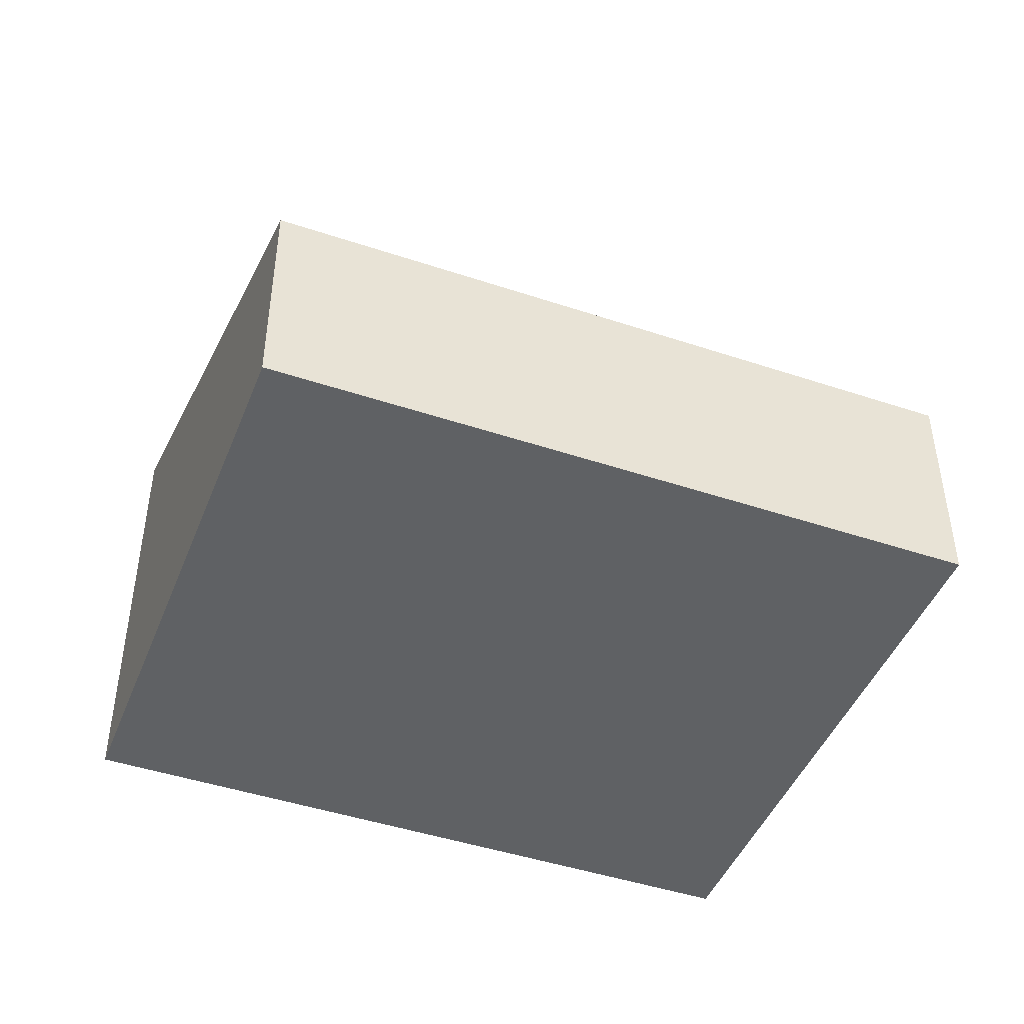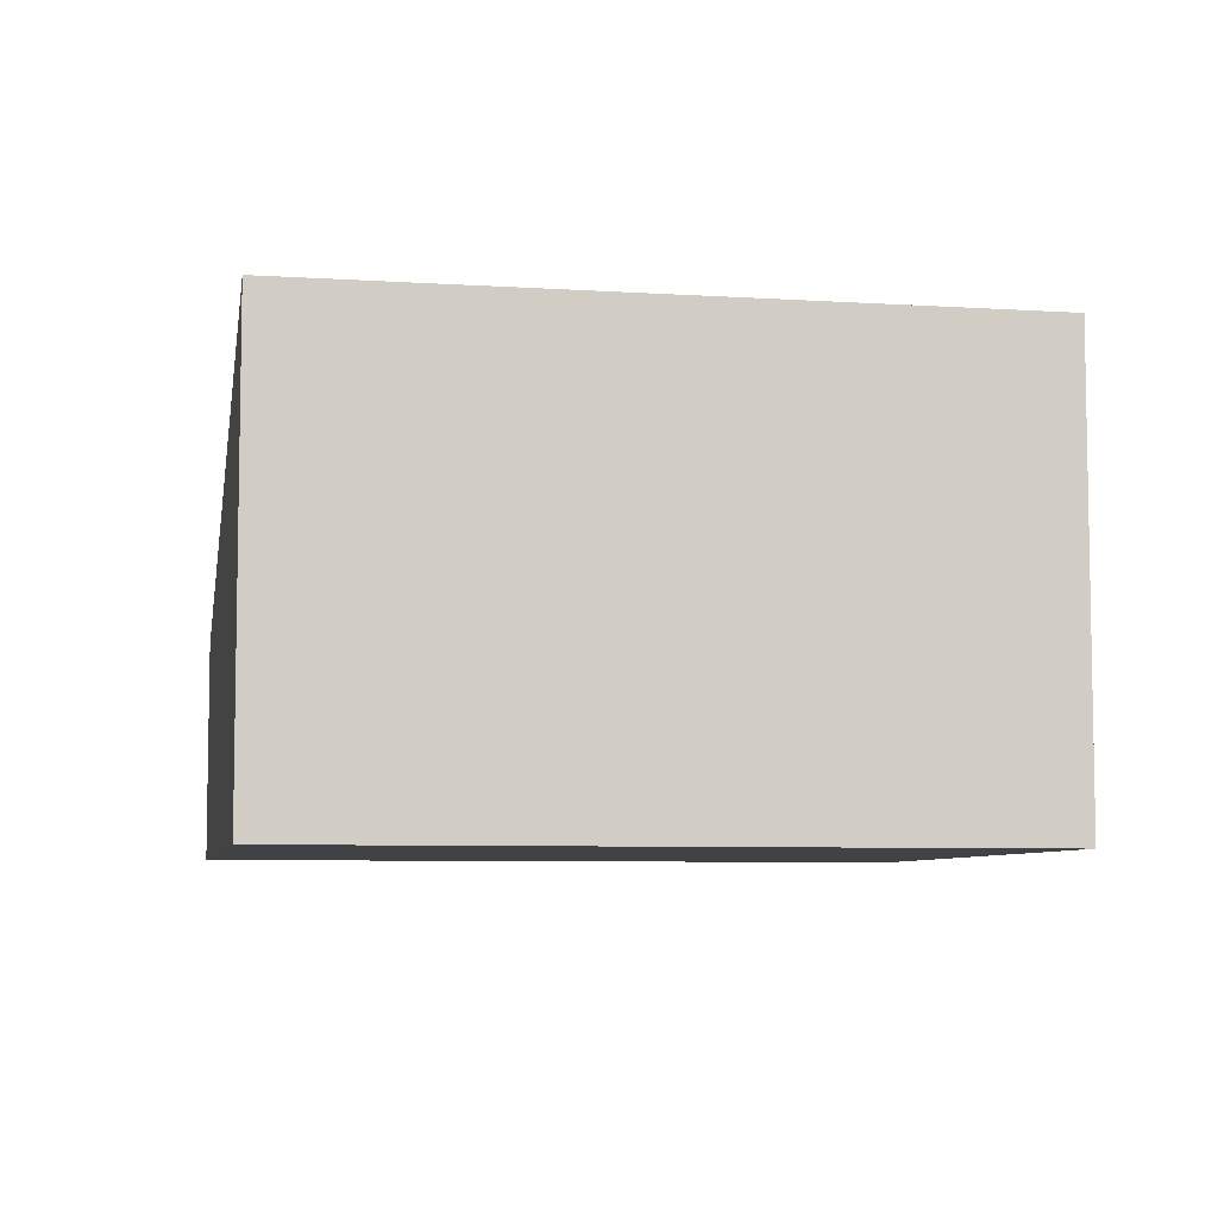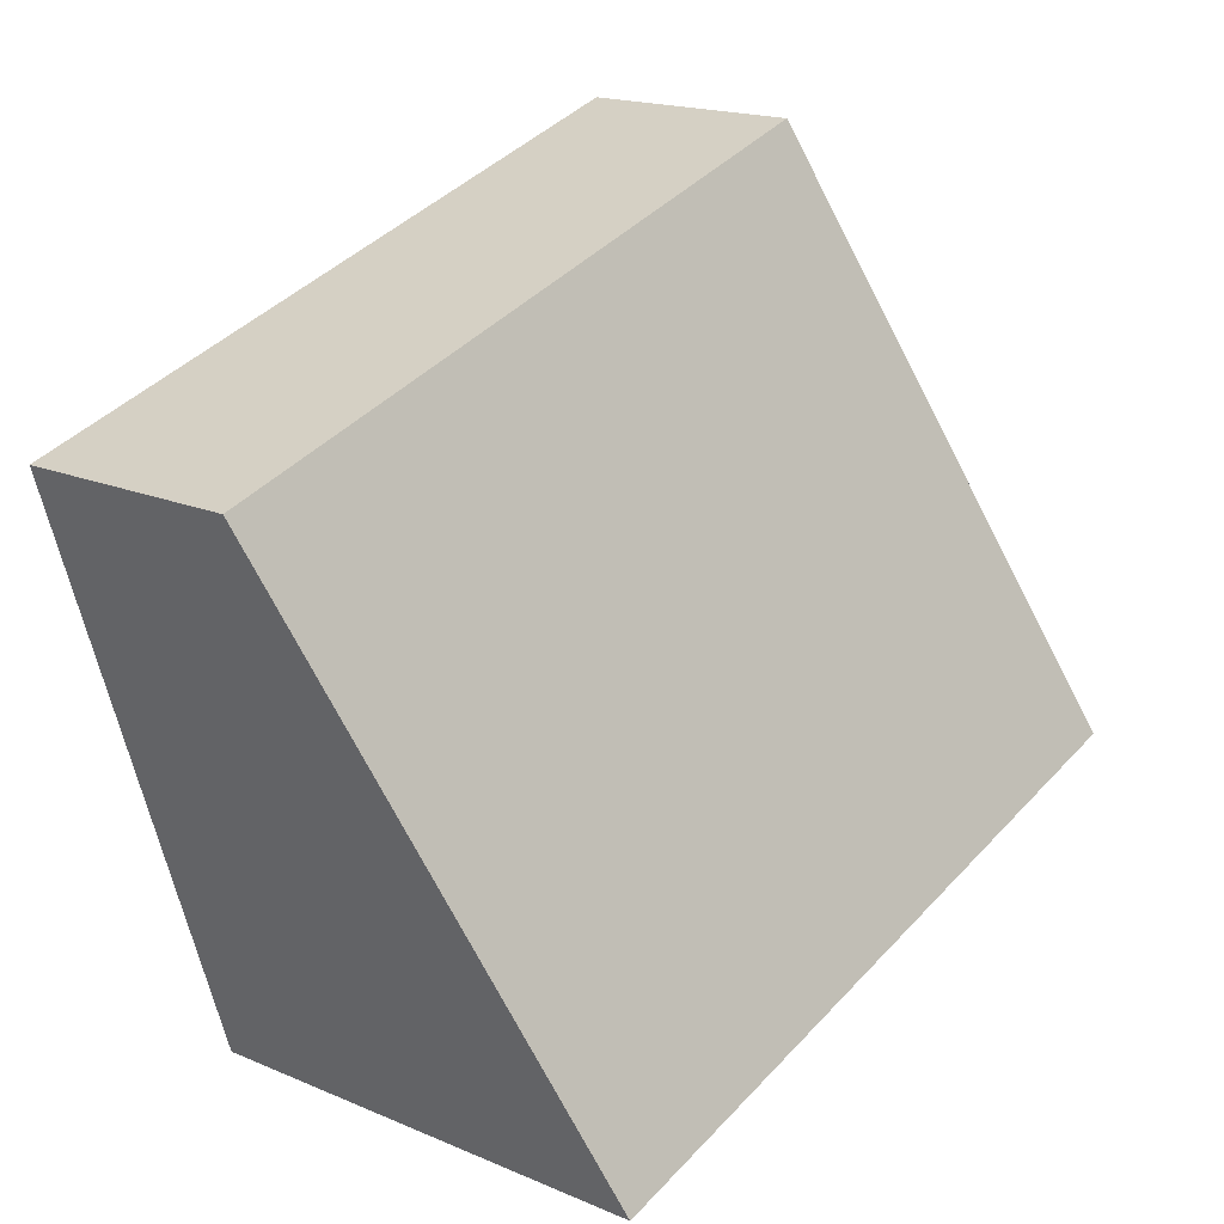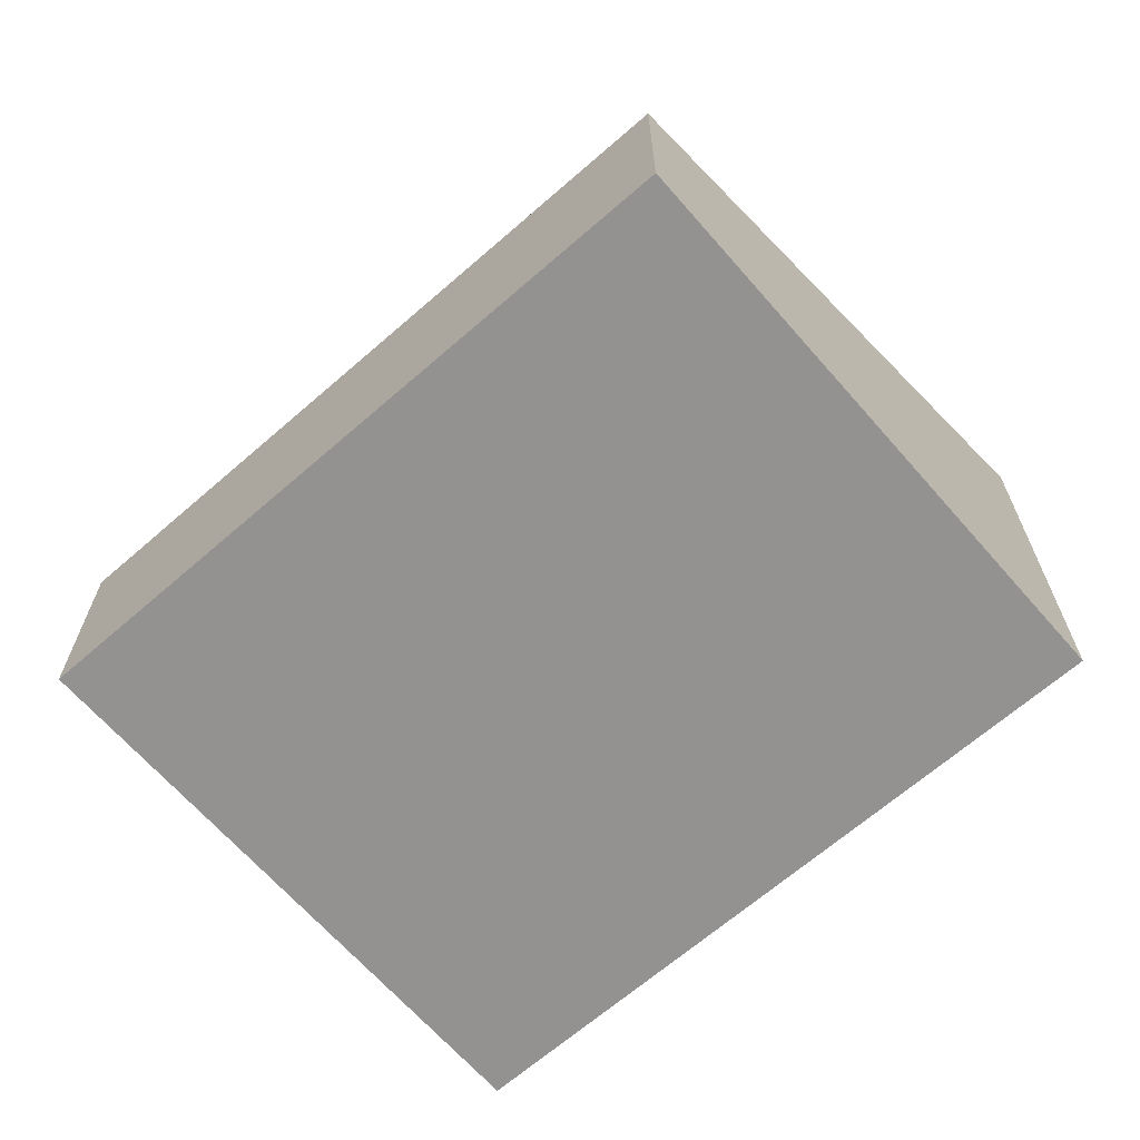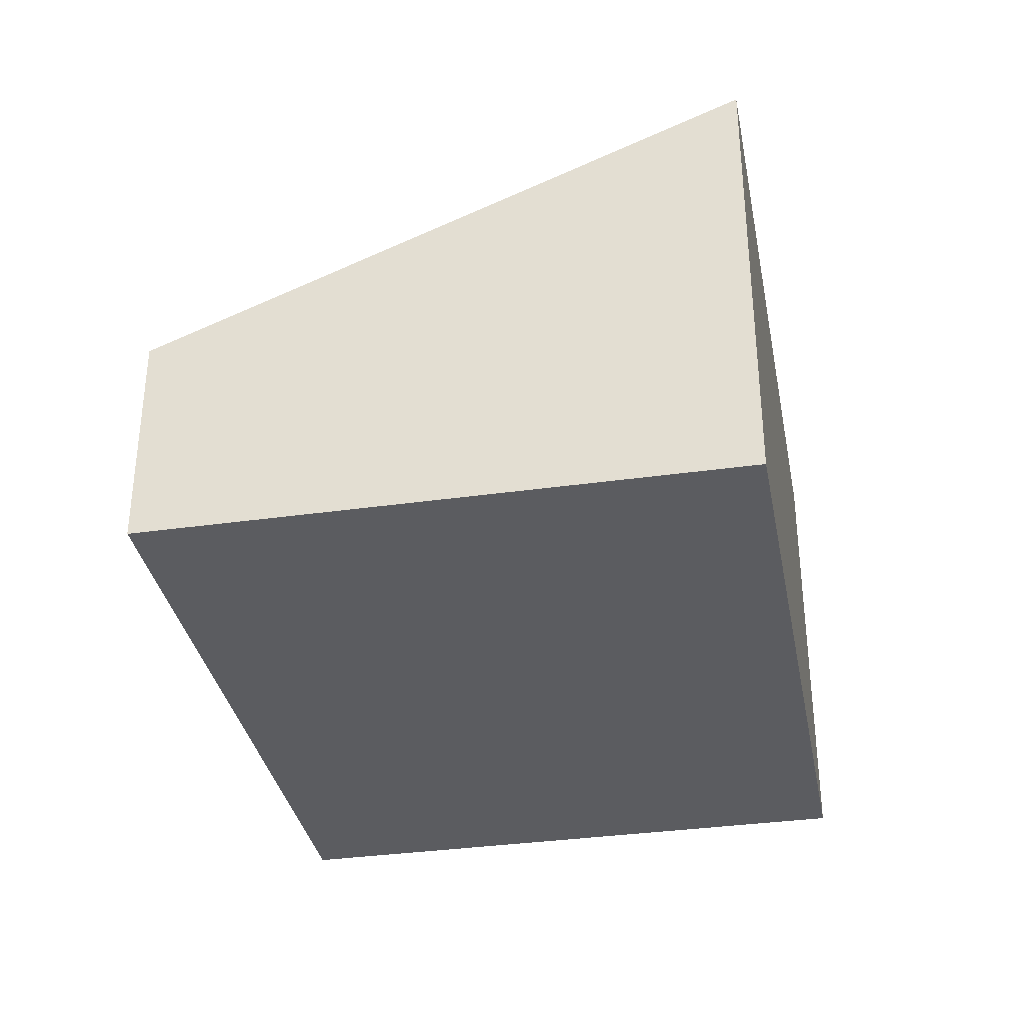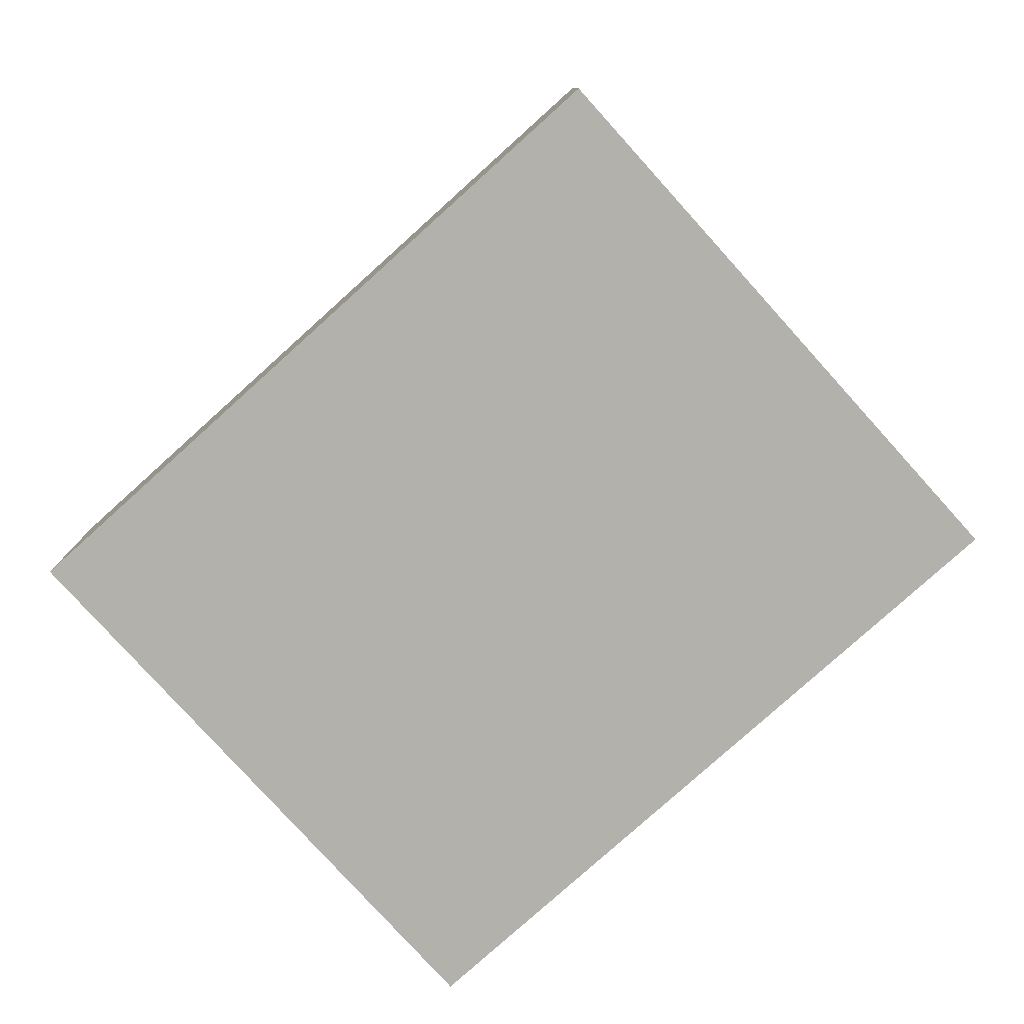
<metadata>
{"format":"obj","ext":"obj","renderer":"f3d","projection":"perspective","resolution":1024,"background":"white","views":[{"elev":-45.5,"azim":-3.6,"up":"+Y"},{"elev":-6.7,"azim":-173.3,"up":"+Y"},{"elev":17.8,"azim":129.9,"up":"+Z"},{"elev":-66.5,"azim":58.6,"up":"+Y"},{"elev":-34.6,"azim":118.2,"up":"+Y"},{"elev":-78.9,"azim":59.5,"up":"+Y"}]}
</metadata>
<code>
v  8.091 5.423 -2.542
v  9.206 2.605 4.567
v  10.22 2.605 4.247
v  2.134 2.605 6.789
v  1.436 3.527 4.567
v  0 5.423 3.321e-16
v  2.134 -4.157e-16 6.789
v  9.206 -2.796e-16 4.567
v  10.22 -2.601e-16 4.247
v  8.091 1.557e-16 -2.542
v  0 0 0
v  1.436 -2.796e-16 4.567
g defaultobject
f 1 2 3
f 2 1 4
f 4 1 5
f 5 1 6
f 7 2 4
f 2 7 8
f 2 8 3
f 3 8 9
f 3 10 1
f 10 3 9
f 10 6 1
f 6 10 11
f 11 5 6
f 5 11 12
f 5 12 4
f 4 12 7
f 8 10 9
f 10 8 7
f 10 7 12
f 10 12 11

</code>
